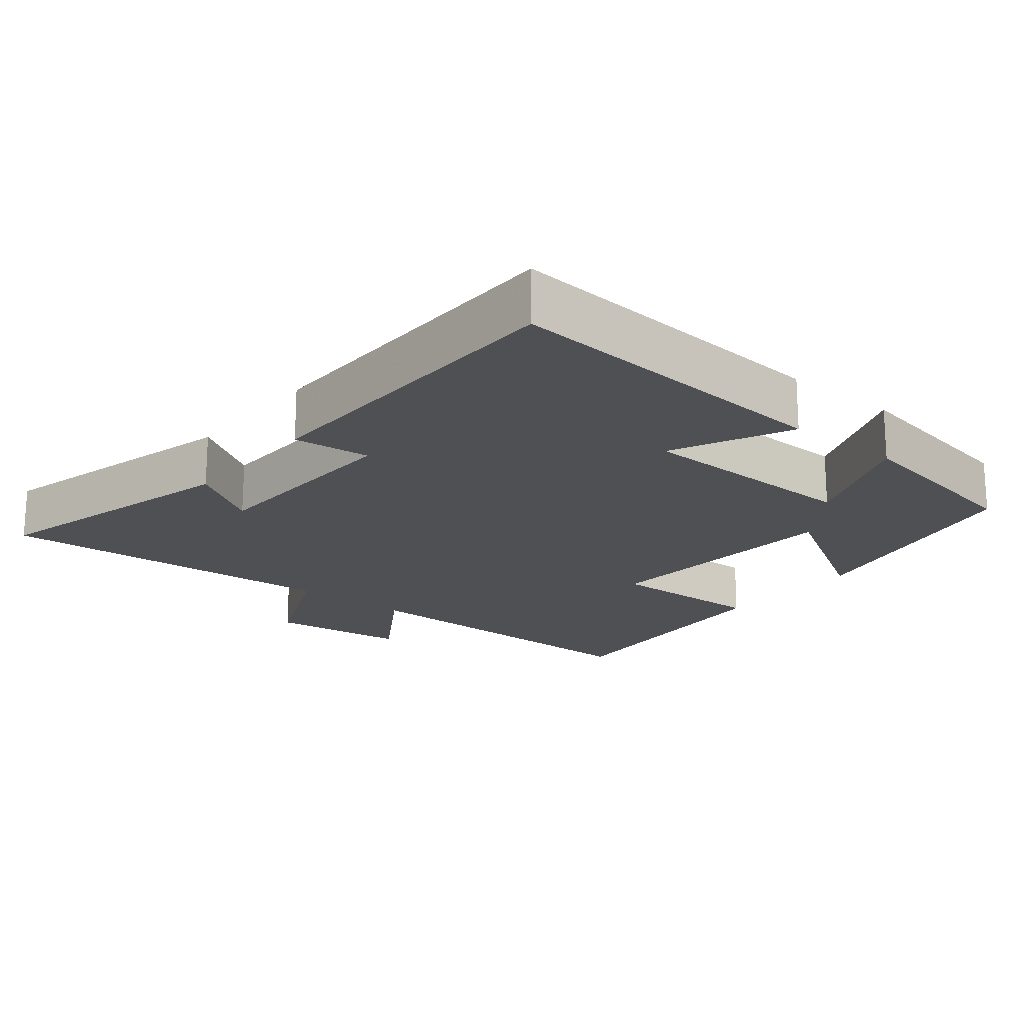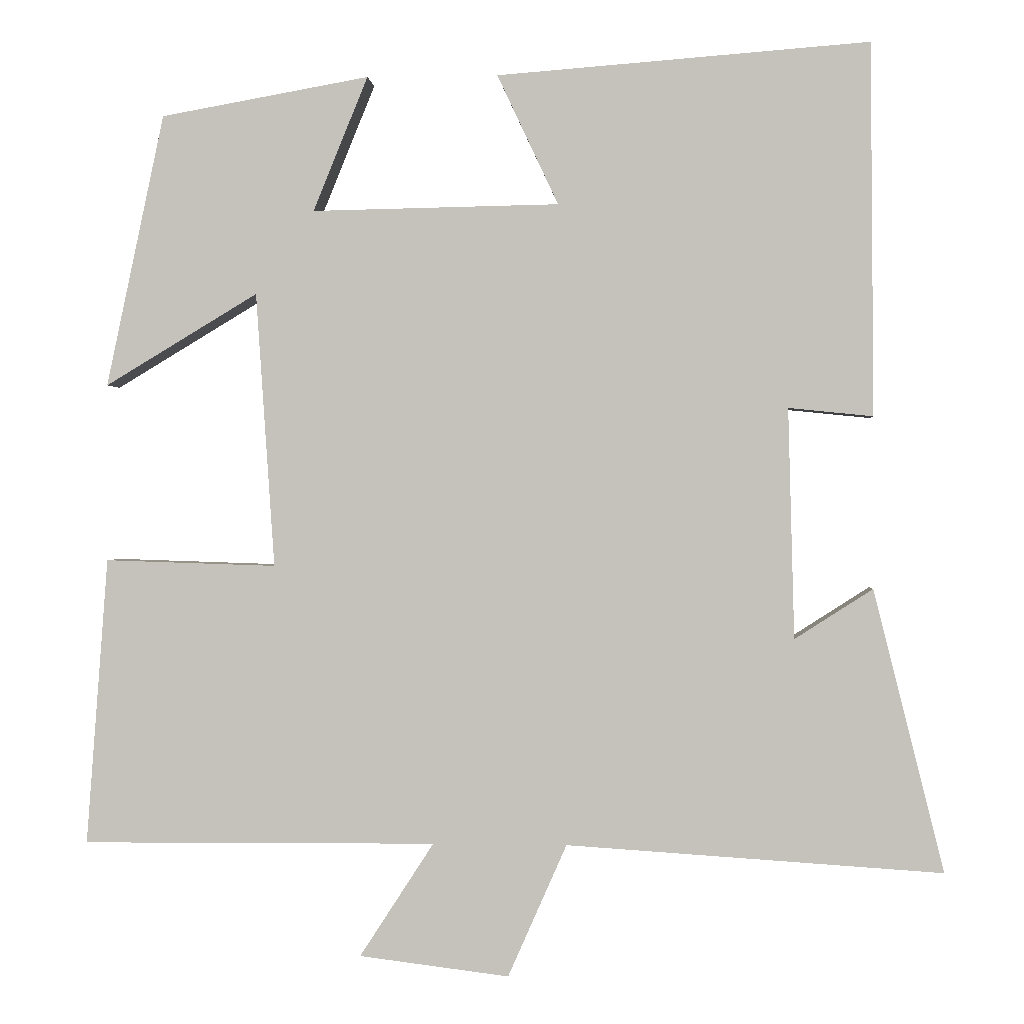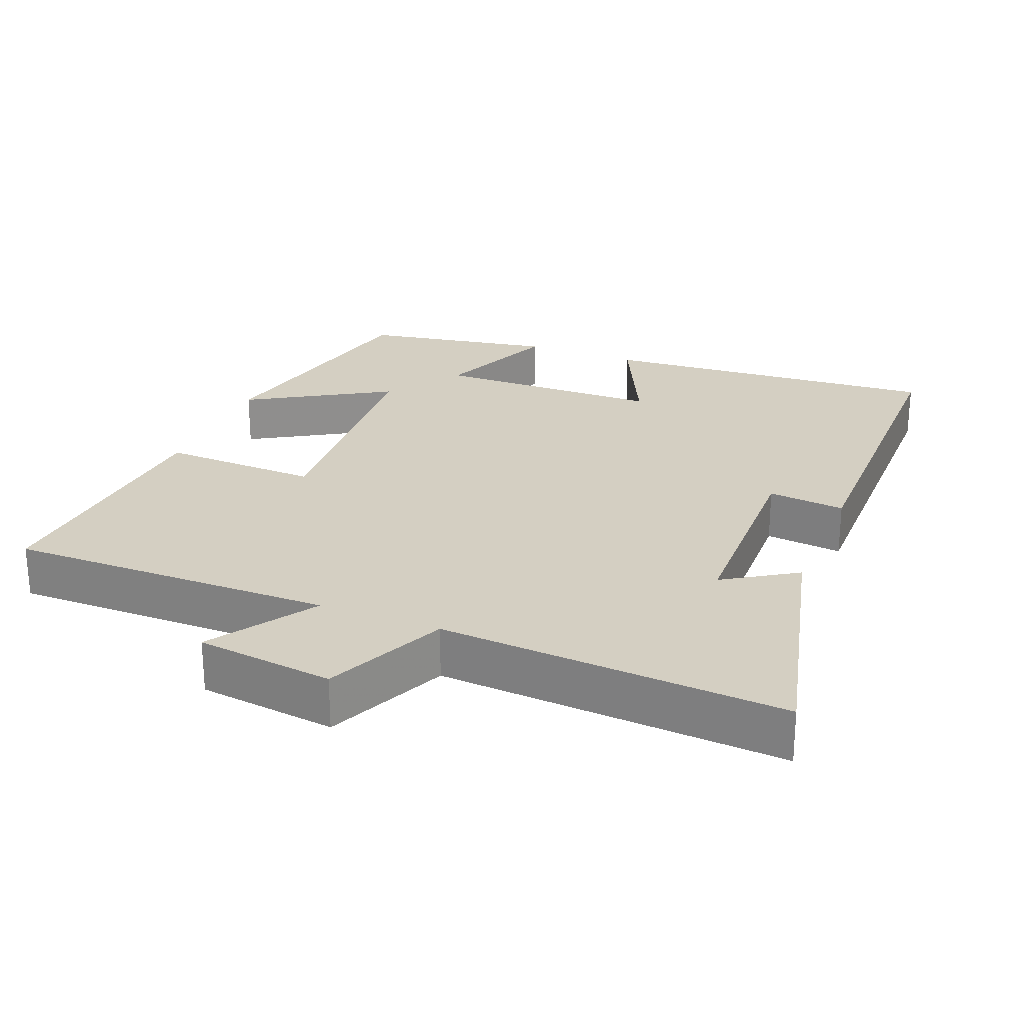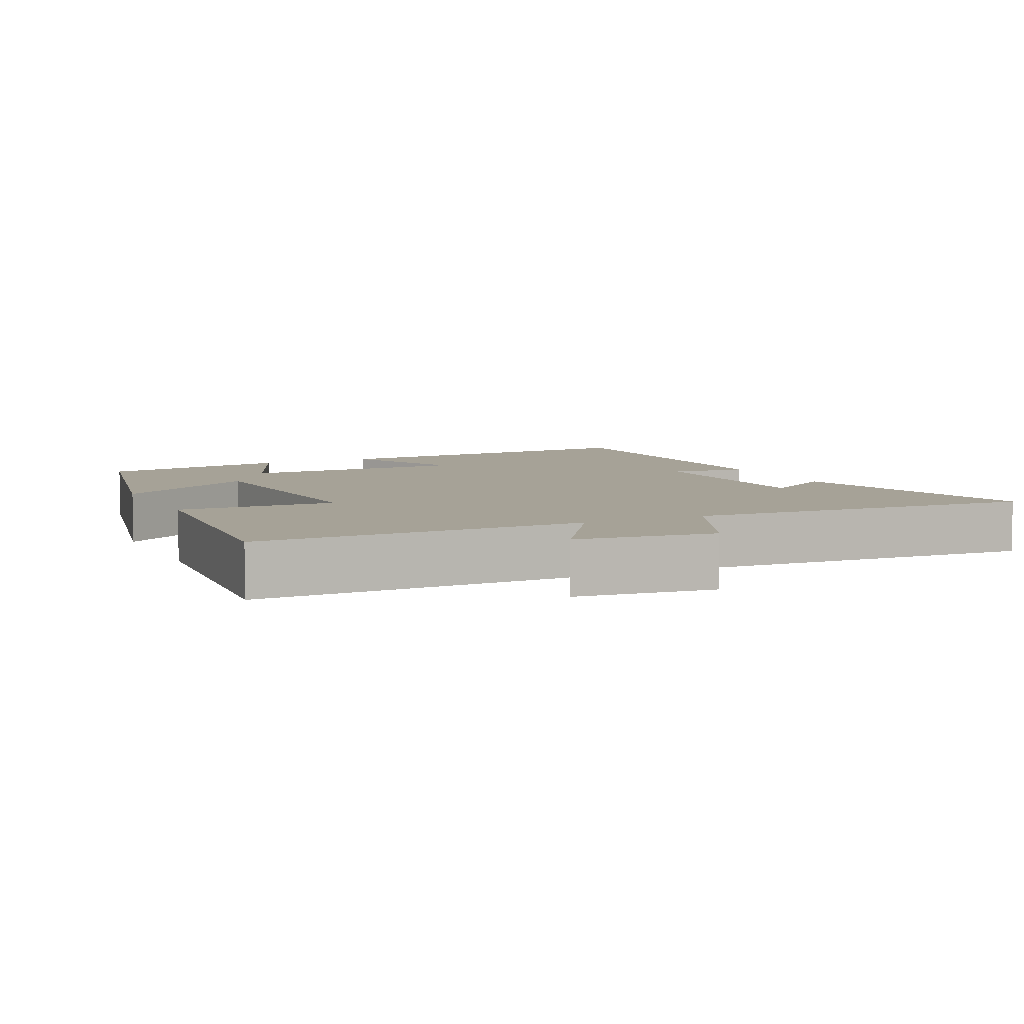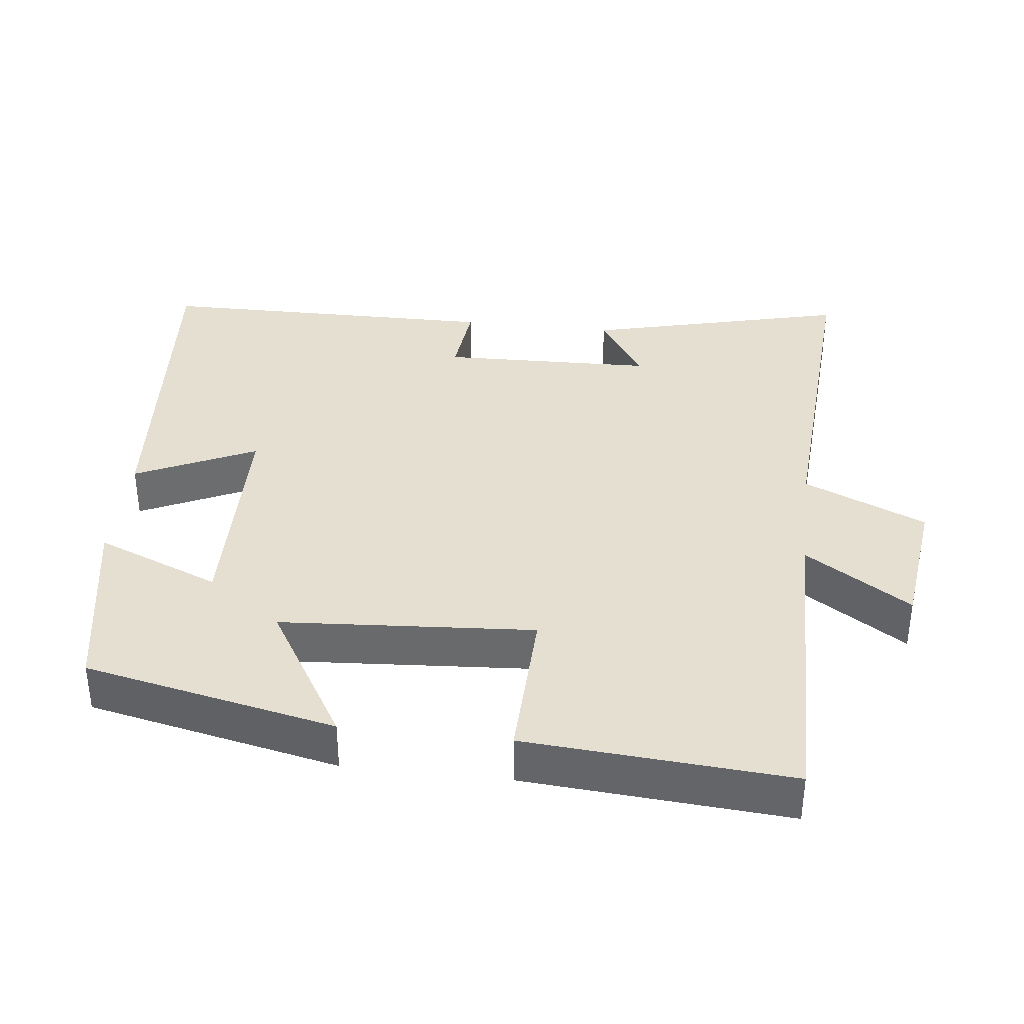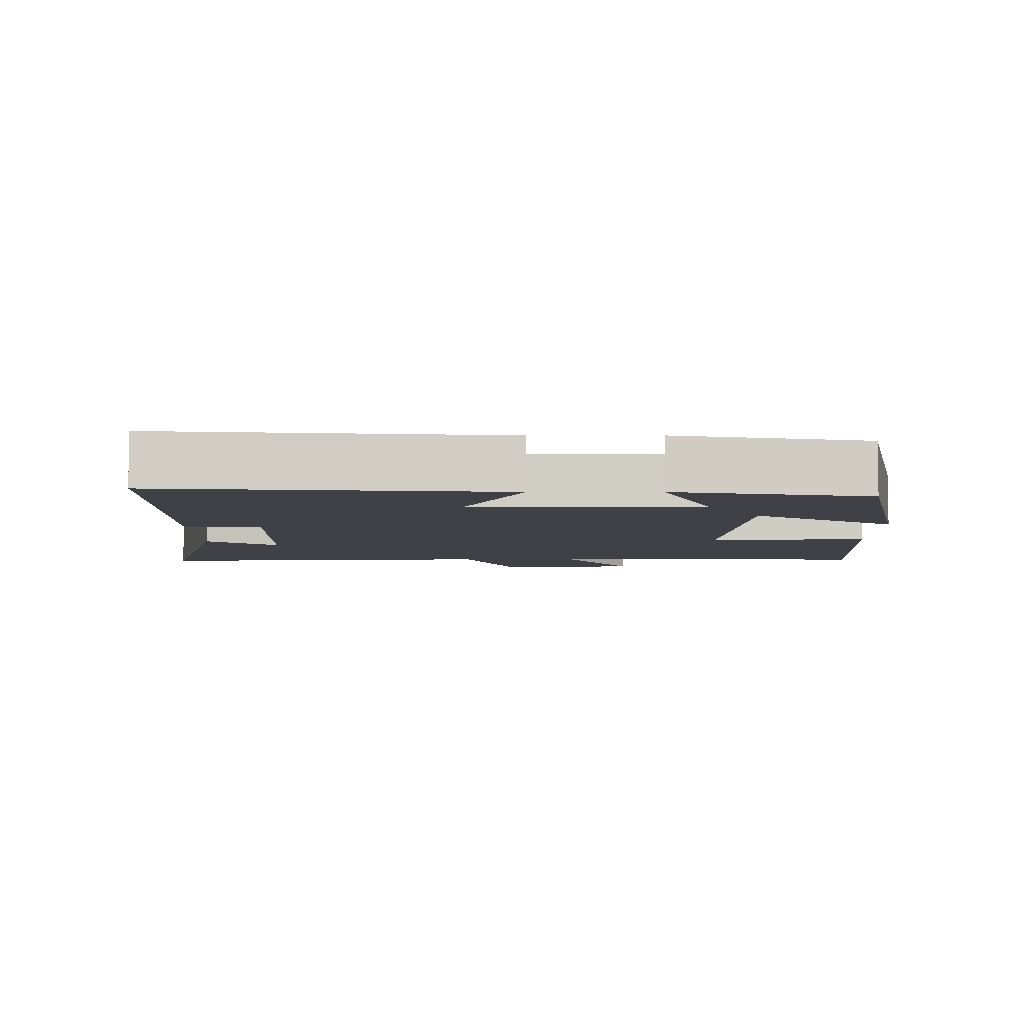
<metadata>
{"format":"obj","ext":"obj","renderer":"f3d","projection":"perspective","resolution":1024,"background":"white","views":[{"elev":-19.1,"azim":-39.2,"up":"+Y"},{"elev":0.4,"azim":-175.8,"up":"+Z"},{"elev":25.4,"azim":-158.0,"up":"+Y"},{"elev":6.4,"azim":154.7,"up":"+Y"},{"elev":36.8,"azim":96.6,"up":"+Y"},{"elev":-6.0,"azim":-0.1,"up":"+Y"}]}
</metadata>
<code>
v 0.425 0.07 0.452
v 0.5 0.07 0.099
v 0.302 0.07 0.218
v 0.278 0.07 -0.138
v 0.5 0.07 -0.131
v 0.528 0.07 -0.503
v 0.069 0.07 -0.5
v 0.165 0.07 -0.648
v -0.029 0.07 -0.672
v -0.105 0.07 -0.5
v -0.591 0.07 -0.531
v -0.5 0.07 -0.166
v -0.399 0.07 -0.231
v -0.391 0.07 0.067
v -0.5 0.07 0.056
v -0.496 0.07 0.537
v -0.015 0.07 0.5
v -0.094 0.07 0.332
v 0.226 0.07 0.326
v 0.155 0.07 0.5
v 0.425 0 0.452
v 0.5 0 0.099
v 0.302 0 0.218
v 0.278 0 -0.138
v 0.5 0 -0.131
v 0.528 0 -0.503
v 0.069 0 -0.5
v 0.165 0 -0.648
v -0.029 0 -0.672
v -0.105 0 -0.5
v -0.591 0 -0.531
v -0.5 0 -0.166
v -0.399 0 -0.231
v -0.391 0 0.067
v -0.5 0 0.056
v -0.496 0 0.537
v -0.015 0 0.5
v -0.094 0 0.332
v 0.226 0 0.326
v 0.155 0 0.5
f 19 20 1 2
f 15 16 17 18
f 14 15 18 19
f 13 14 19
f 10 11 12 13
f 10 13 19
f 7 8 9 10
f 7 10 19
f 4 5 6 7
f 3 4 7 19
f 2 3 19
f 22 21 40 39
f 38 37 36 35
f 39 38 35 34
f 39 34 33
f 33 32 31 30
f 39 33 30
f 30 29 28 27
f 39 30 27
f 27 26 25 24
f 39 27 24 23
f 39 23 22
f 1 21 22 2
f 2 22 23 3
f 3 23 24 4
f 4 24 25 5
f 5 25 26 6
f 6 26 27 7
f 7 27 28 8
f 8 28 29 9
f 9 29 30 10
f 10 30 31 11
f 11 31 32 12
f 12 32 33 13
f 13 33 34 14
f 14 34 35 15
f 15 35 36 16
f 16 36 37 17
f 17 37 38 18
f 18 38 39 19
f 19 39 40 20
f 20 40 21 1

</code>
